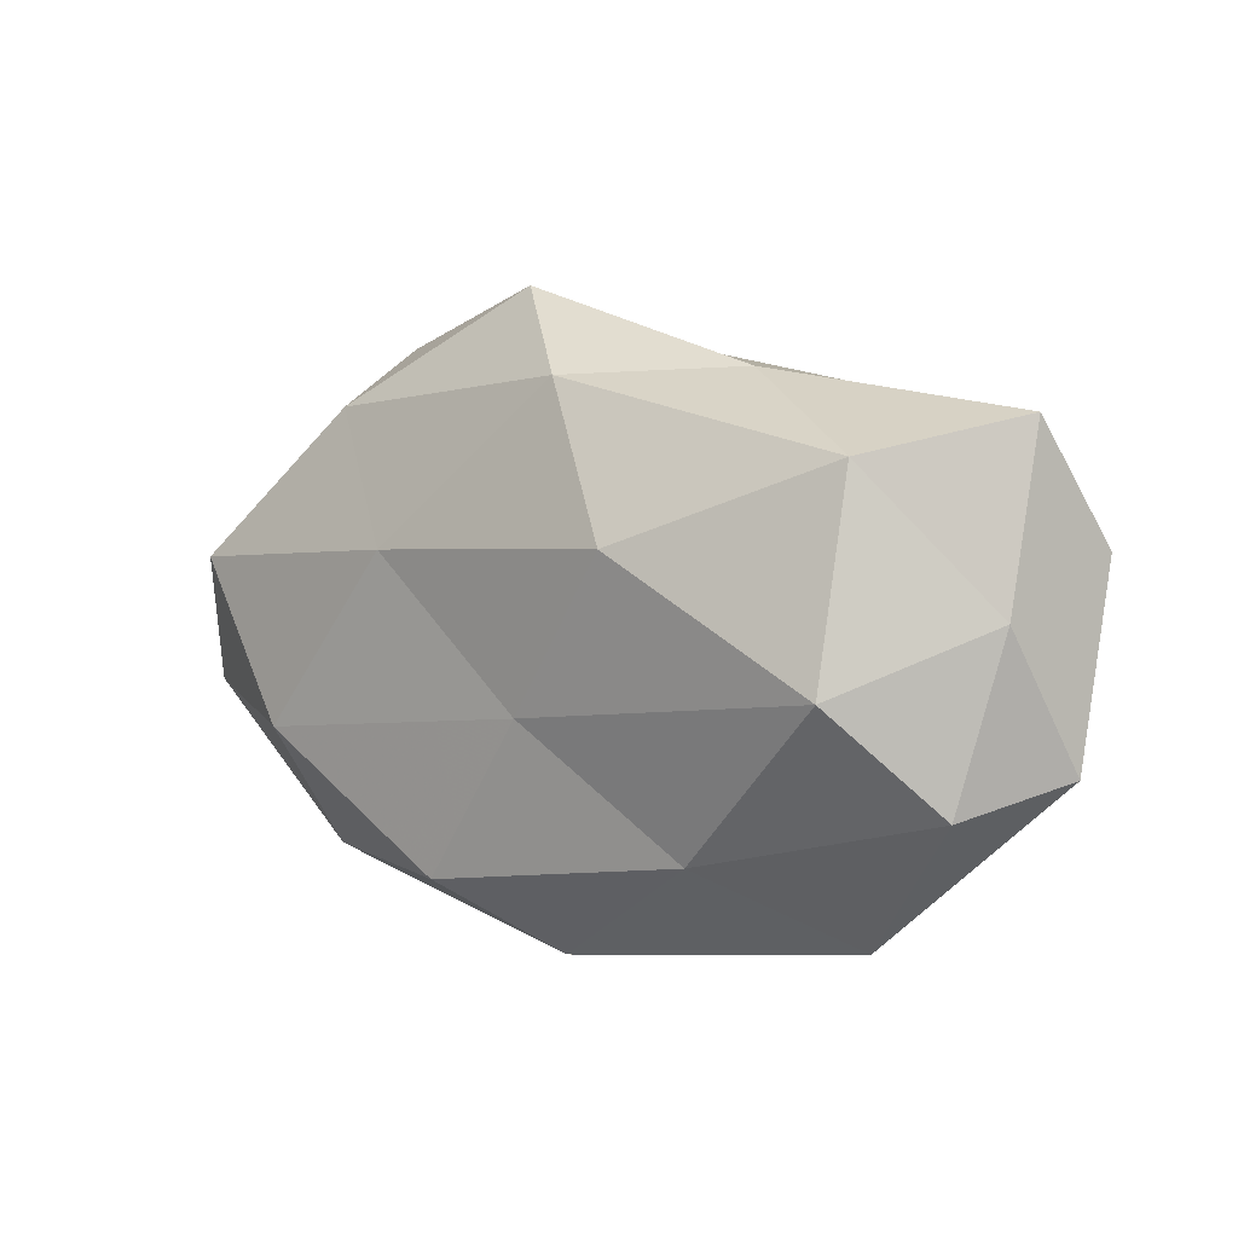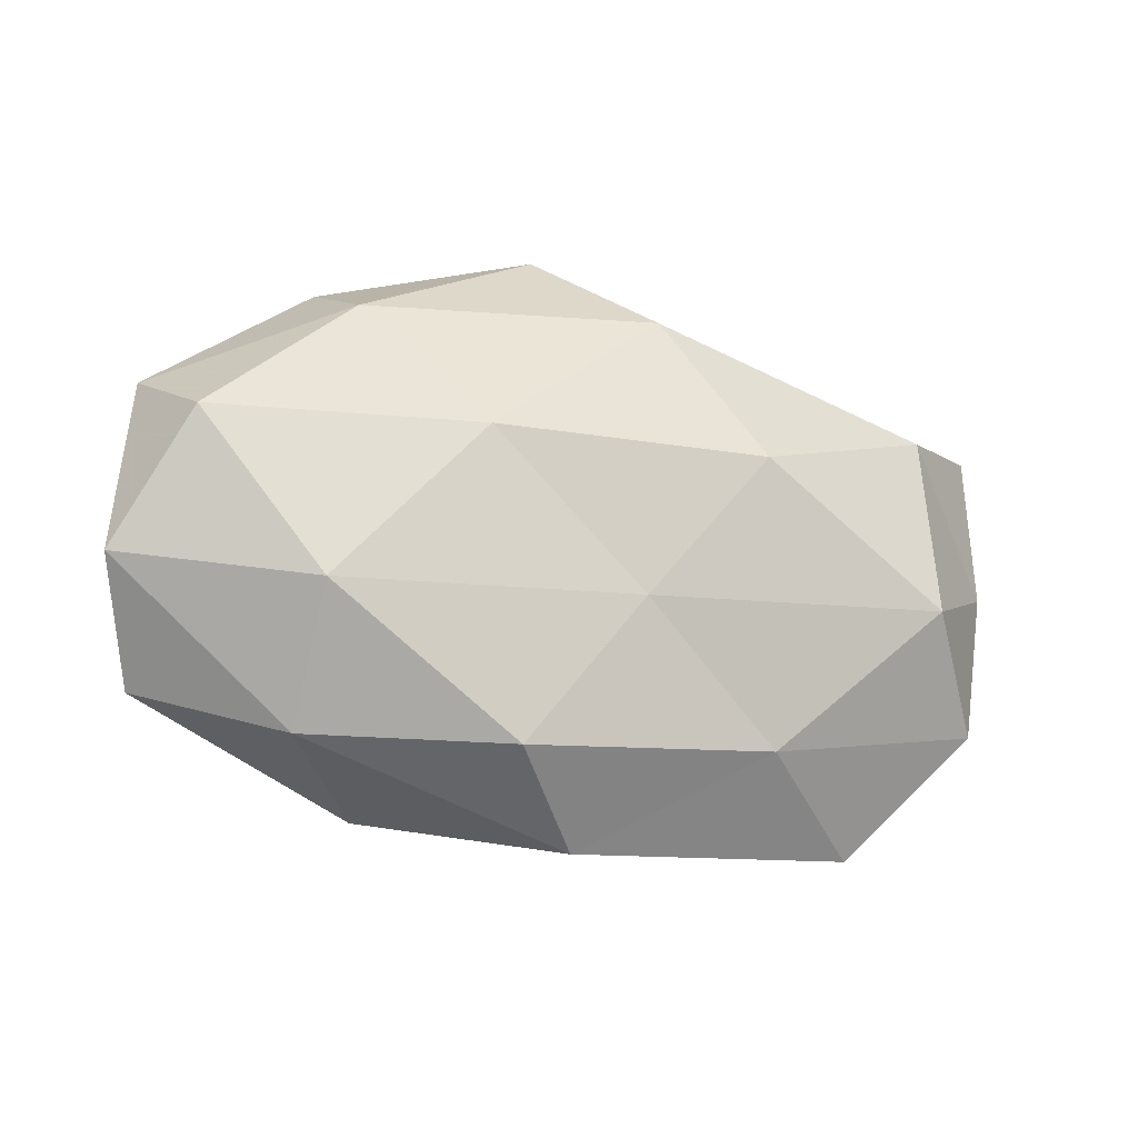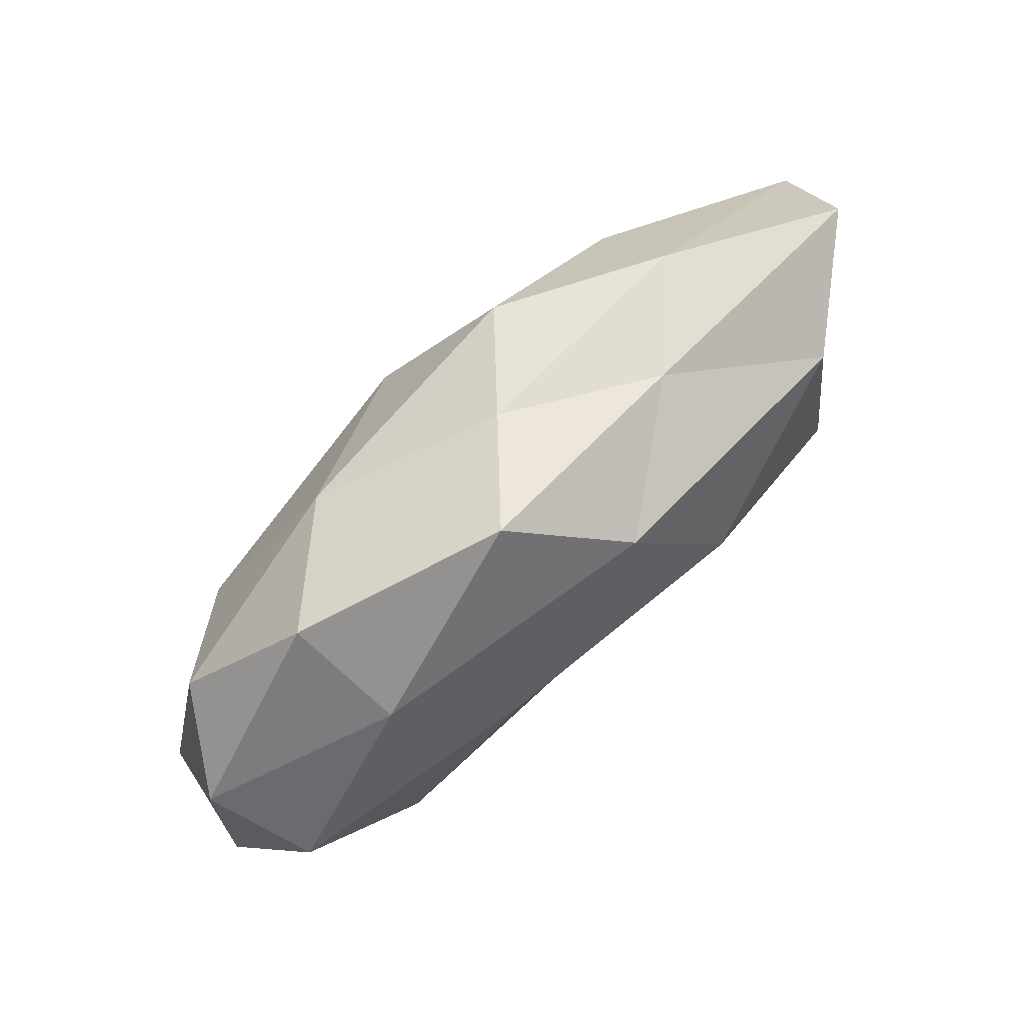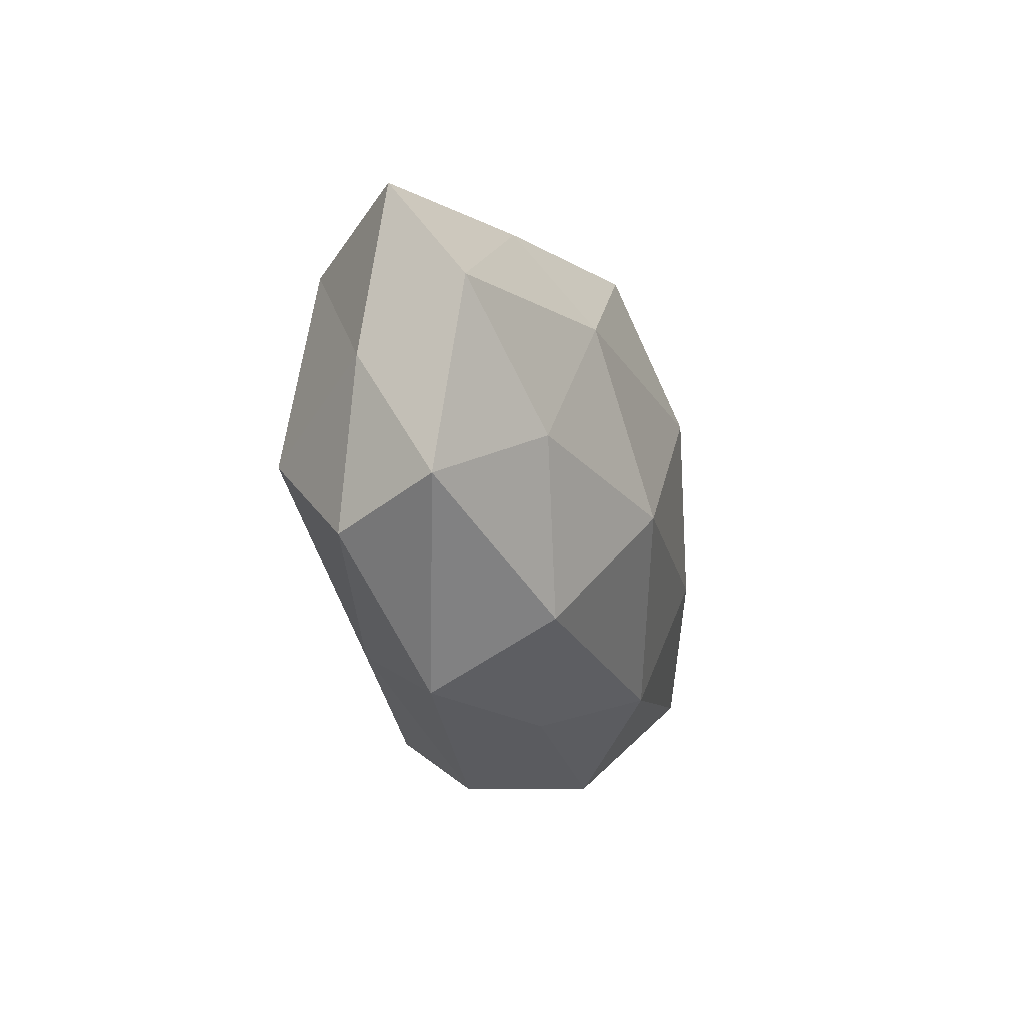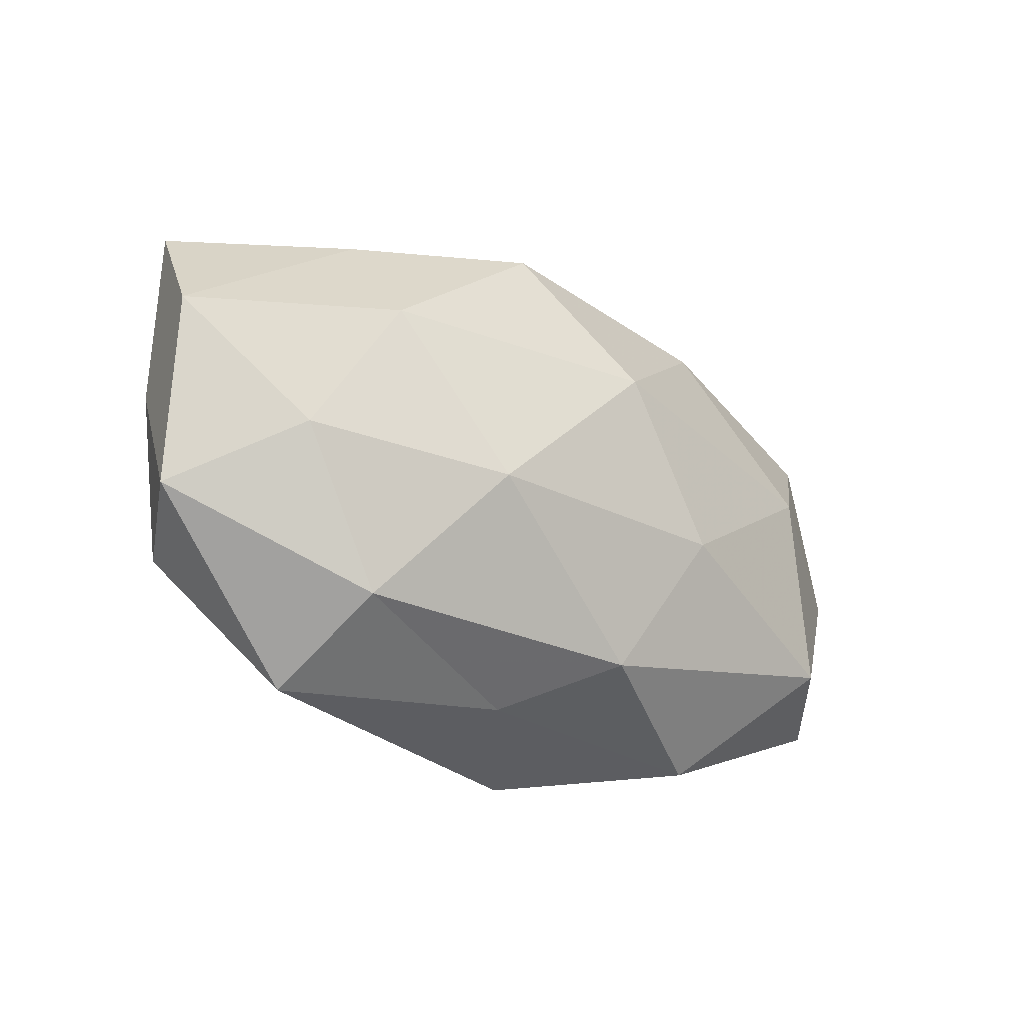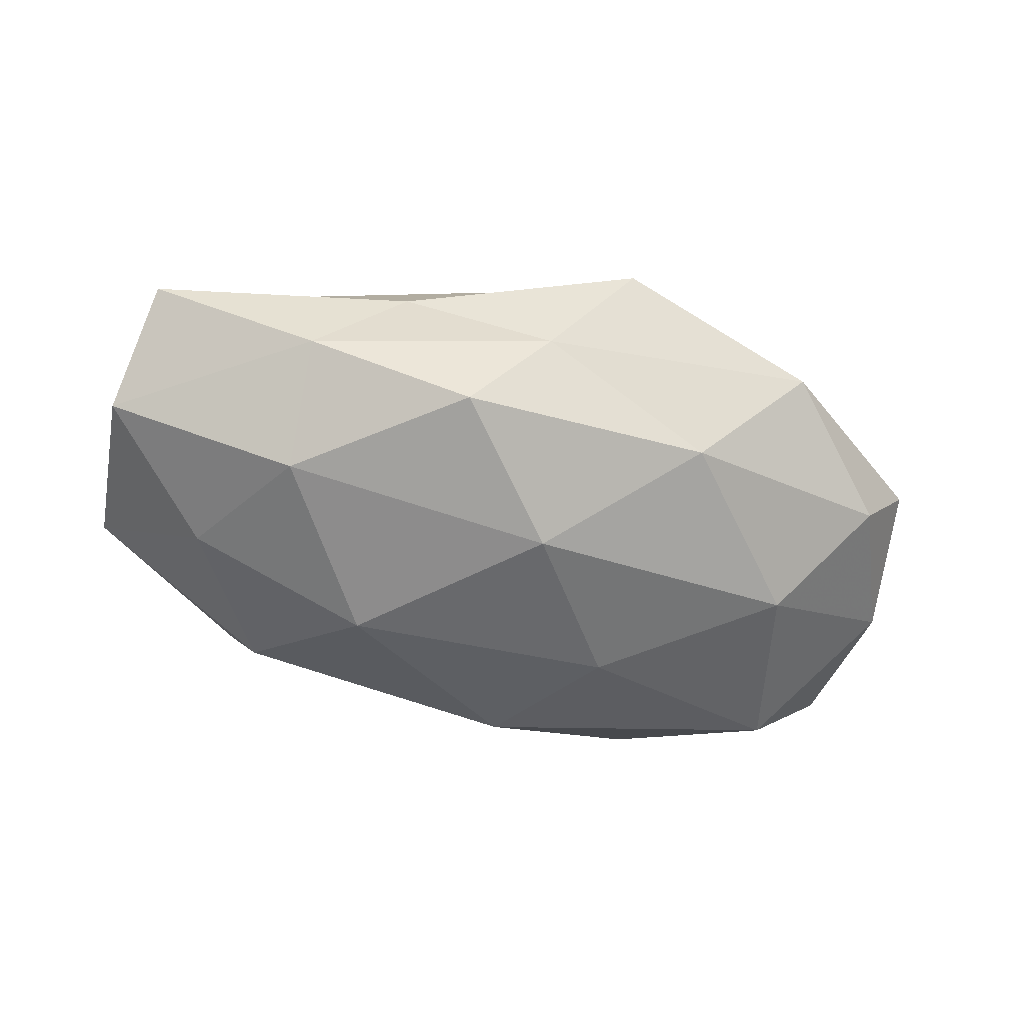
<metadata>
{"format":"obj","ext":"obj","renderer":"f3d","projection":"perspective","resolution":1024,"background":"white","views":[{"elev":2.2,"azim":39.2,"up":"+Y"},{"elev":-21.0,"azim":-21.8,"up":"+Y"},{"elev":78.5,"azim":-42.9,"up":"+Y"},{"elev":-19.1,"azim":102.2,"up":"+Y"},{"elev":-25.5,"azim":139.4,"up":"+Y"},{"elev":-56.6,"azim":165.7,"up":"+Z"}]}
</metadata>
<code>
v 0.05003 0.001757 0.005432
v 0.0183 -0.007444 -0.02063
v -0.00663 0.03521 0.005507
v 0.05233 -0.01278 -0.003376
v 0.0511 0.02073 0.002143
v -0.03771 -0.01594 -0.01447
v -0.0479 -0.01885 -0.002656
v -0.01576 0.008088 0.01872
v 0.01185 0.02528 -0.01571
v -0.04275 0.01682 -0.00846
v -0.003317 -0.02322 -0.01551
v 0.03759 -0.005317 0.01776
v 0.03997 -0.004892 -0.01272
v 0.03282 -0.03028 0.001485
v 0.004844 0.02514 0.0154
v -0.05267 -0.007036 0.006393
v 0.02977 -0.02204 -0.01142
v -0.001768 -0.03351 0.005542
v 0.0535 0.008117 -0.006922
v -0.02285 -0.0297 -0.004866
v 0.01519 0.008327 0.02099
v 0.002047 -0.00829 0.01795
v -0.01285 -0.006658 -0.0202
v 0.006796 -0.02823 -0.005131
v -0.03255 -0.01087 0.0175
v 0.01905 -0.02205 0.01271
v -0.03002 0.03009 -0.002007
v 0.04582 -0.01628 0.008173
v 0.002795 0.02954 -0.005263
v -0.0008712 0.01092 -0.02157
v 0.03124 0.02336 -0.007152
v -0.01779 0.02339 -0.01341
v 0.03072 0.01092 -0.01637
v -0.01104 -0.02543 0.01593
v -0.04585 0.007069 0.01442
v 0.02045 0.02599 0.00353
v -0.03296 0.005963 -0.01677
v -0.04984 -0.000623 -0.006172
v -0.03261 -0.02427 0.007173
v -0.04994 0.01368 0.002716
v 0.03819 0.01671 0.01353
v -0.02836 0.02319 0.01082
f 11 2 17
f 17 2 13
f 17 13 4
f 17 4 14
f 4 19 1
f 1 19 5
f 4 13 19
f 20 7 6
f 20 6 11
f 15 8 21
f 21 8 22
f 22 12 21
f 11 23 2
f 11 6 23
f 24 11 17
f 24 17 14
f 24 14 18
f 24 20 11
f 24 18 20
f 8 25 22
f 14 26 18
f 26 12 22
f 28 4 1
f 1 12 28
f 14 4 28
f 26 28 12
f 14 28 26
f 3 29 27
f 2 23 30
f 31 5 19
f 29 31 9
f 27 32 10
f 29 9 32
f 29 32 27
f 32 9 30
f 13 2 33
f 33 19 13
f 2 30 33
f 33 30 9
f 9 31 33
f 31 19 33
f 22 25 34
f 18 26 34
f 34 26 22
f 8 35 25
f 16 25 35
f 3 15 36
f 3 36 29
f 36 5 31
f 36 31 29
f 23 6 37
f 37 30 23
f 10 32 37
f 32 30 37
f 6 7 38
f 16 38 7
f 6 38 37
f 37 38 10
f 7 39 16
f 20 39 7
f 18 39 20
f 39 25 16
f 18 34 39
f 39 34 25
f 27 10 40
f 35 40 16
f 40 10 38
f 40 38 16
f 5 41 1
f 41 12 1
f 41 21 12
f 15 21 41
f 36 41 5
f 15 41 36
f 3 42 15
f 42 8 15
f 3 27 42
f 42 35 8
f 27 40 42
f 42 40 35

</code>
